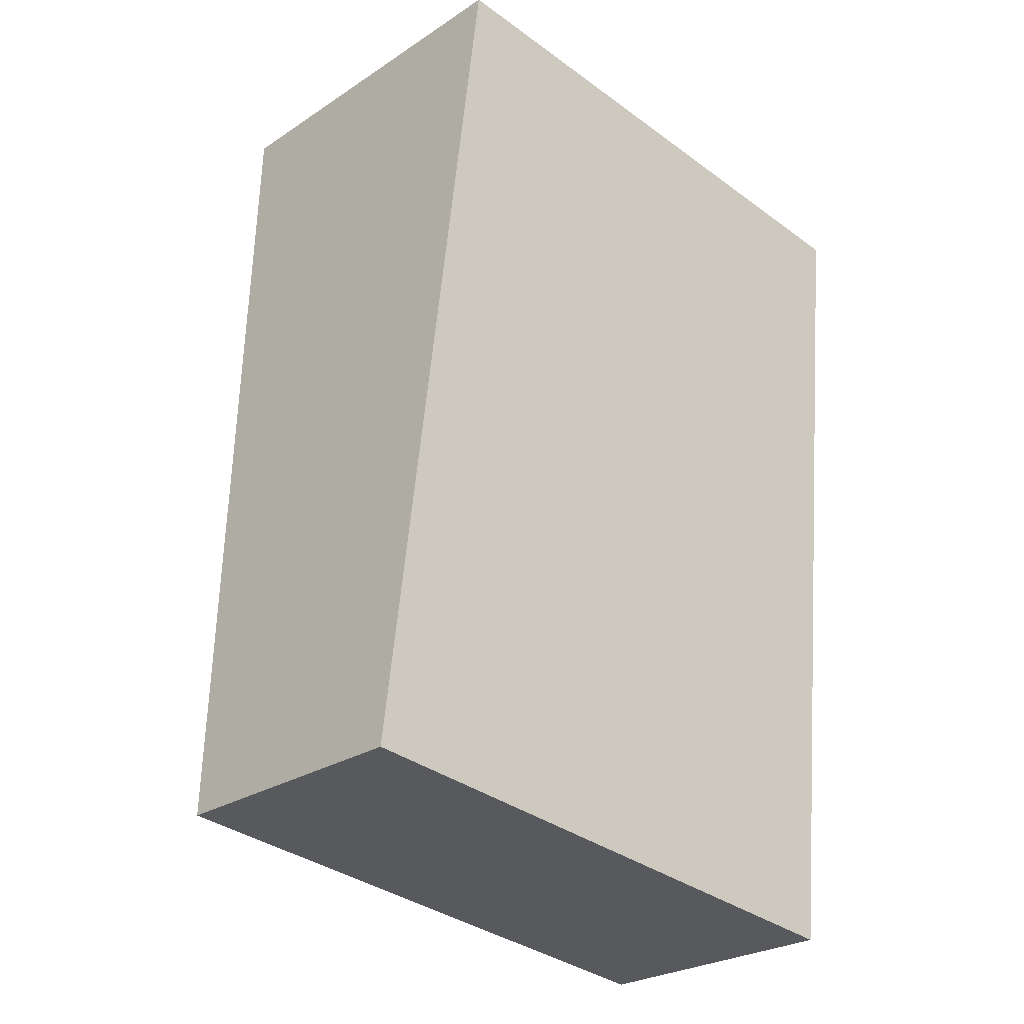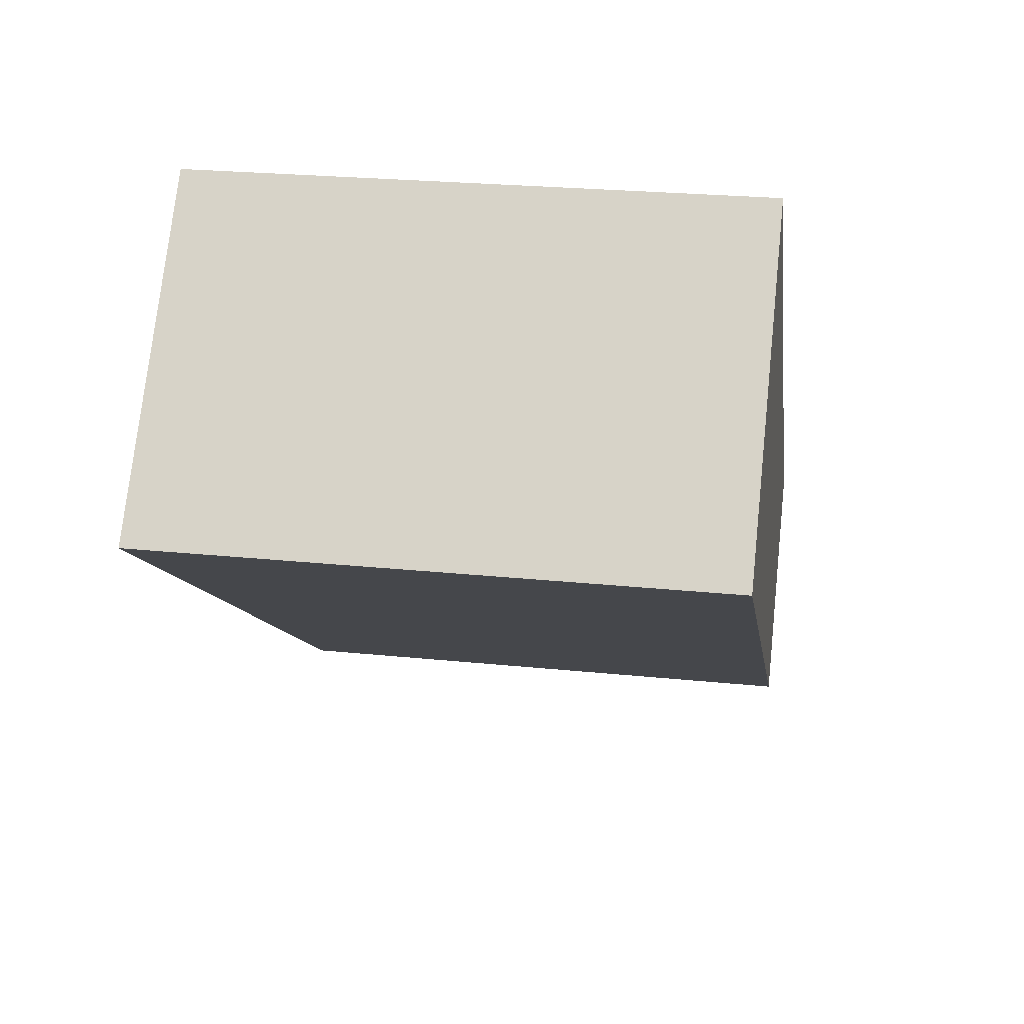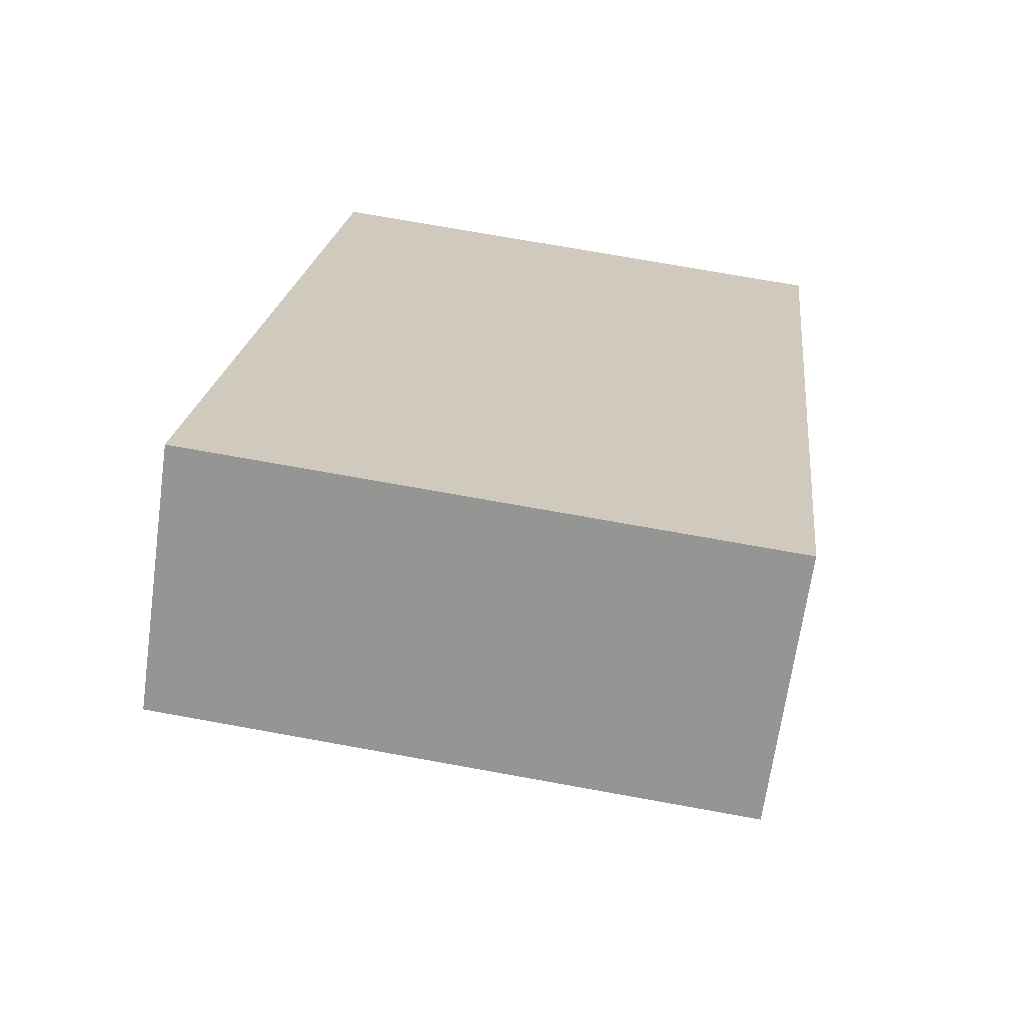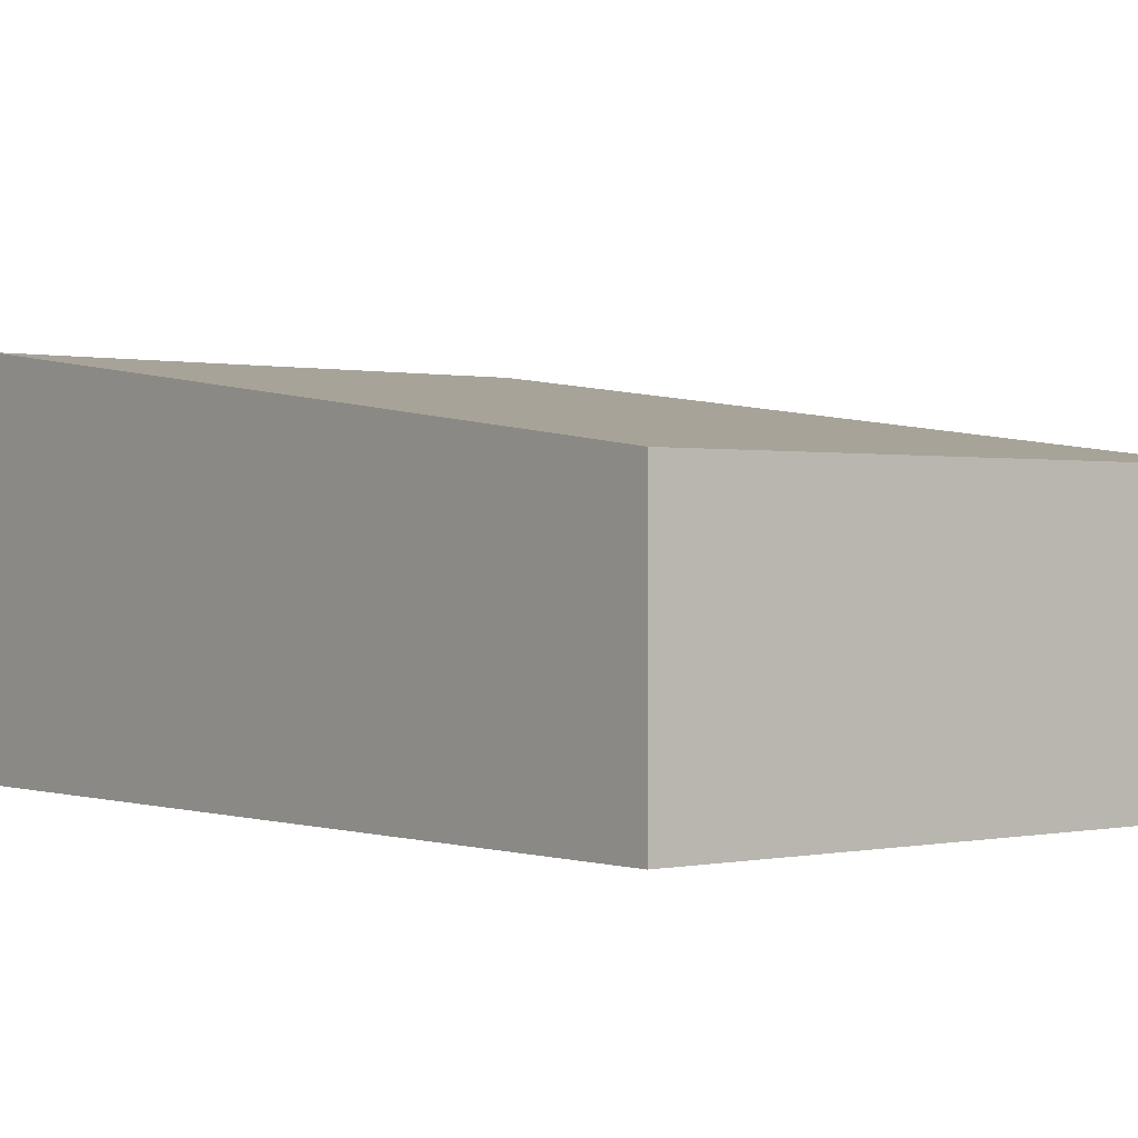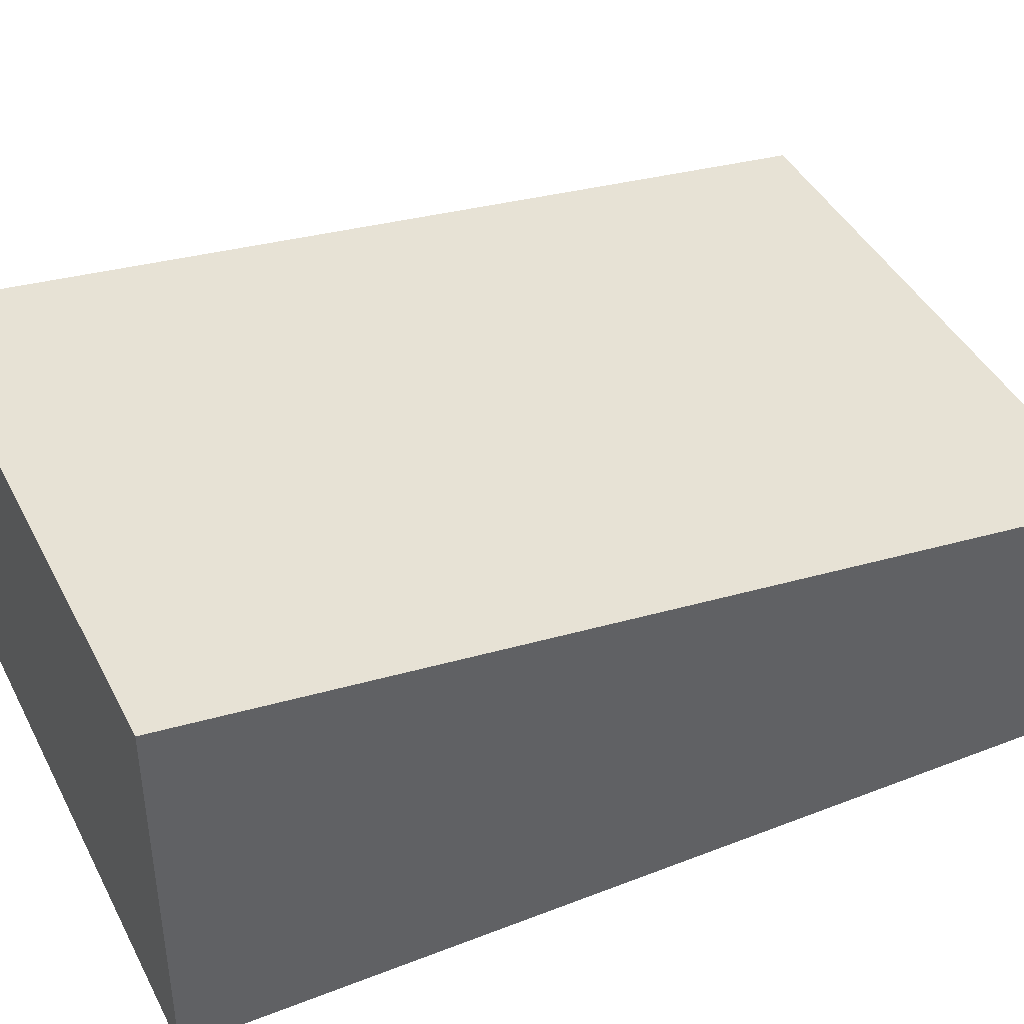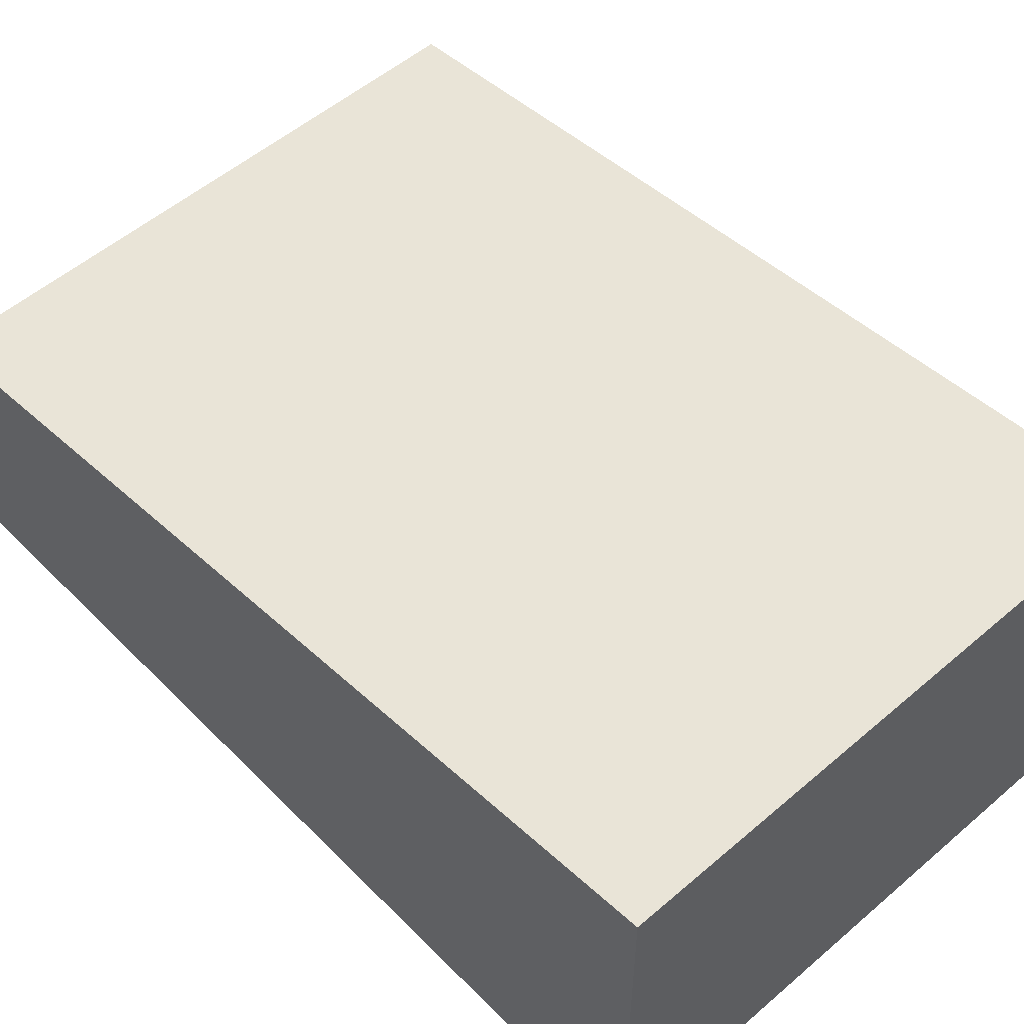
<metadata>
{"format":"obj","ext":"obj","renderer":"f3d","projection":"perspective","resolution":1024,"background":"white","views":[{"elev":-25.9,"azim":-43.7,"up":"+Z"},{"elev":73.9,"azim":-173.9,"up":"+Z"},{"elev":-67.5,"azim":-7.9,"up":"+Z"},{"elev":0.2,"azim":147.4,"up":"+Y"},{"elev":42.2,"azim":71.1,"up":"+Y"},{"elev":53.5,"azim":-36.0,"up":"+Y"}]}
</metadata>
<code>
v  0 1.91 1.17e-16
v  4.822 2.687 5.793
v  4.143 1.91 -0.47
v  0.773 2.689 6.263
v  4.822 -3.547e-16 5.793
v  4.143 2.878e-17 -0.47
v  0 0 0
v  0.773 -3.835e-16 6.263
g defaultobject
f 1 2 3
f 2 1 4
f 5 3 2
f 3 5 6
f 6 1 3
f 1 6 7
f 1 8 4
f 8 1 7
f 8 2 4
f 2 8 5
f 5 7 6
f 7 5 8

</code>
